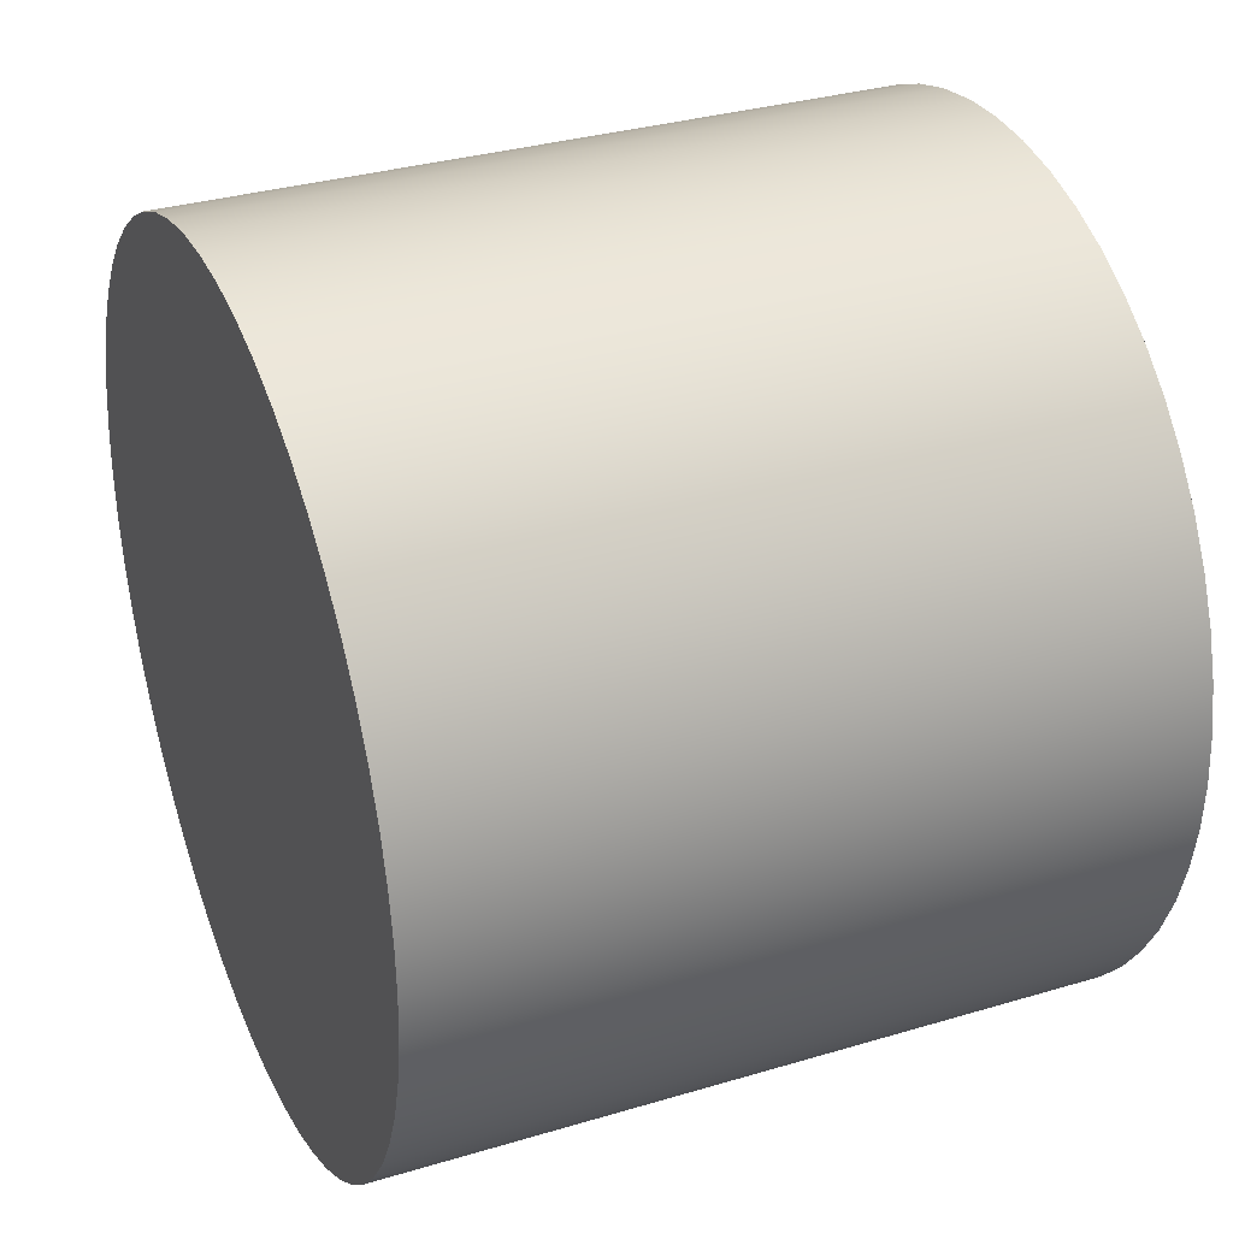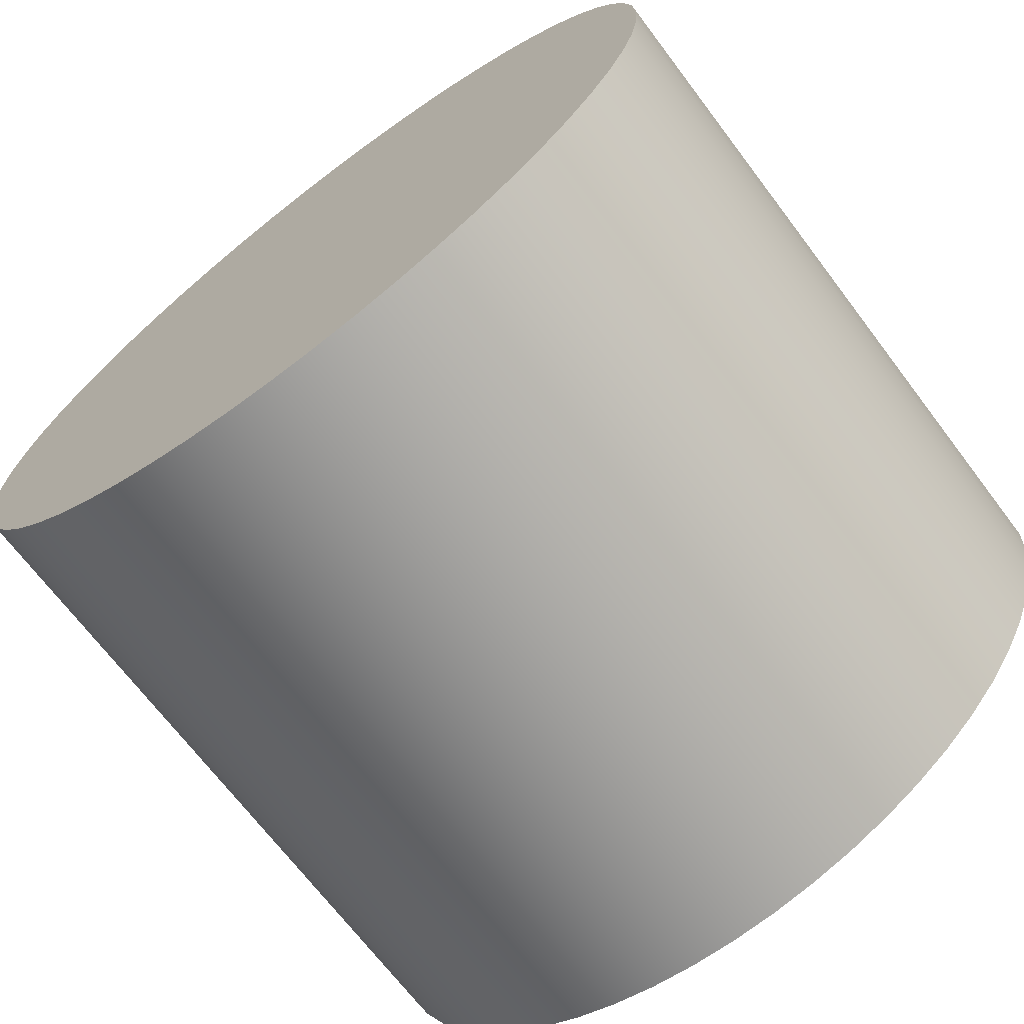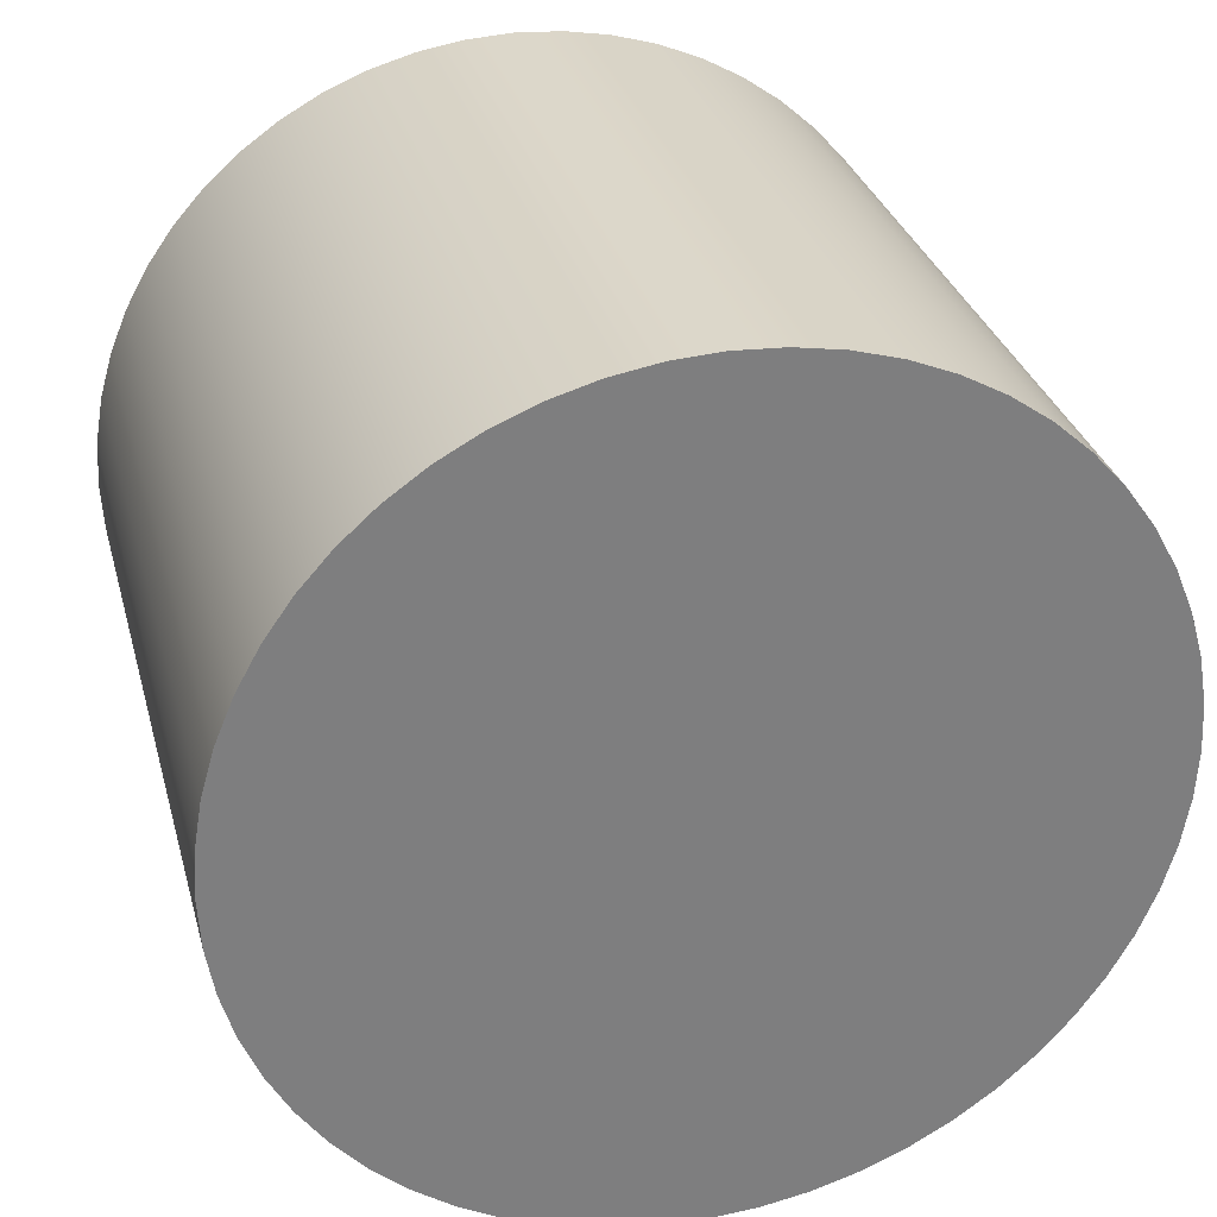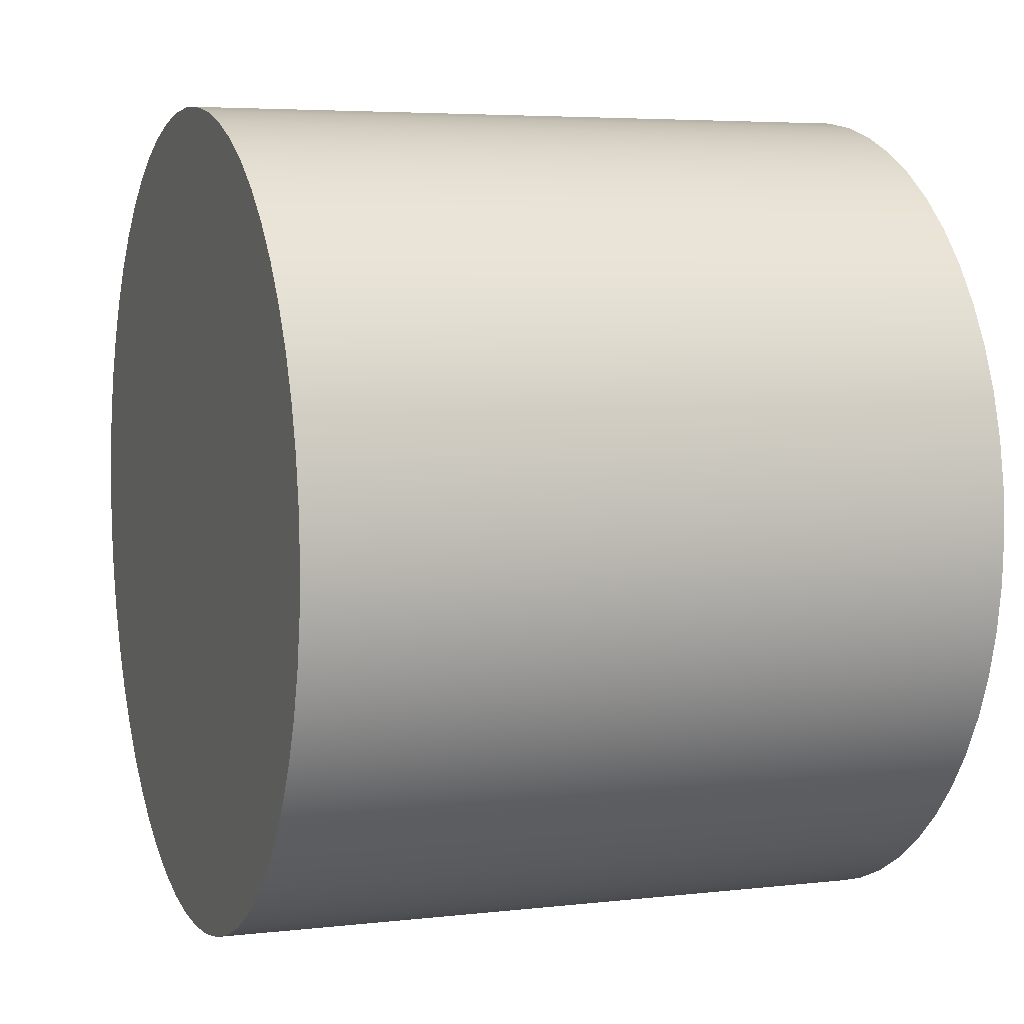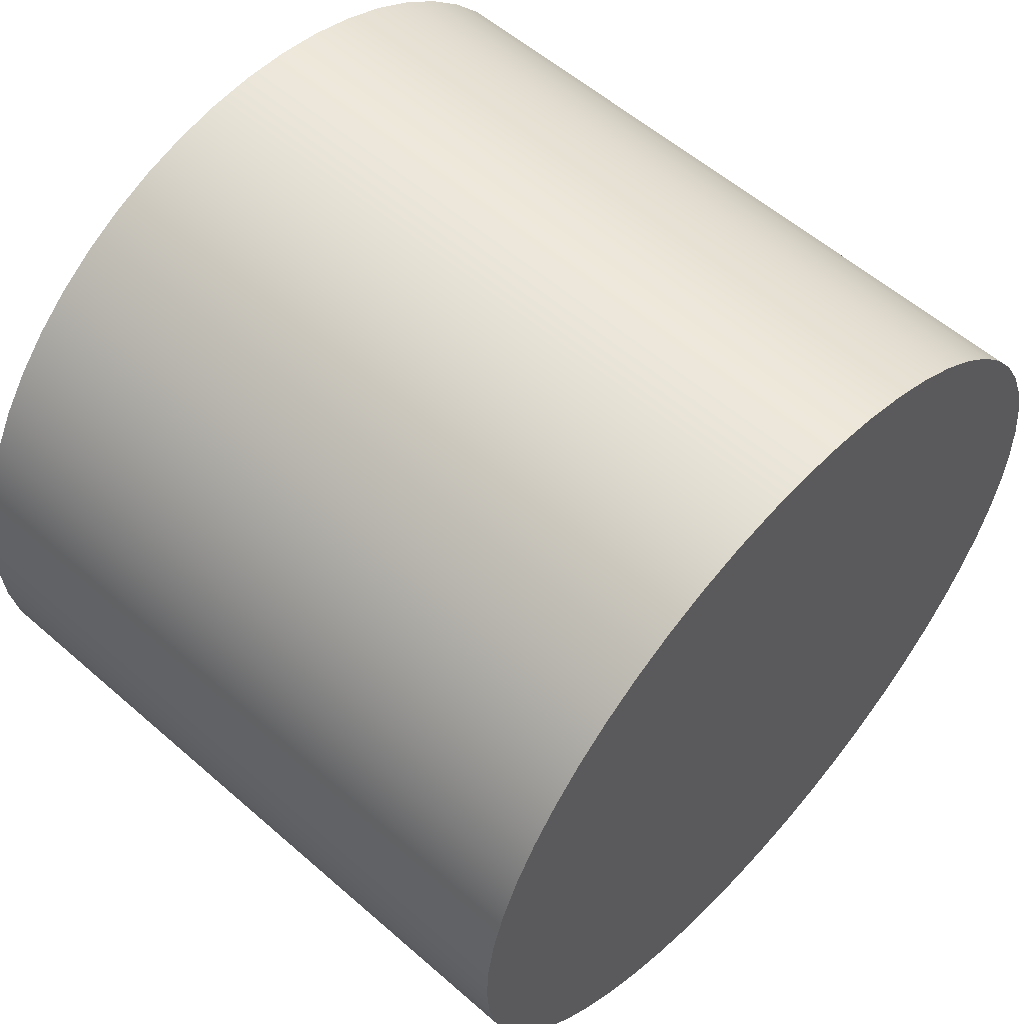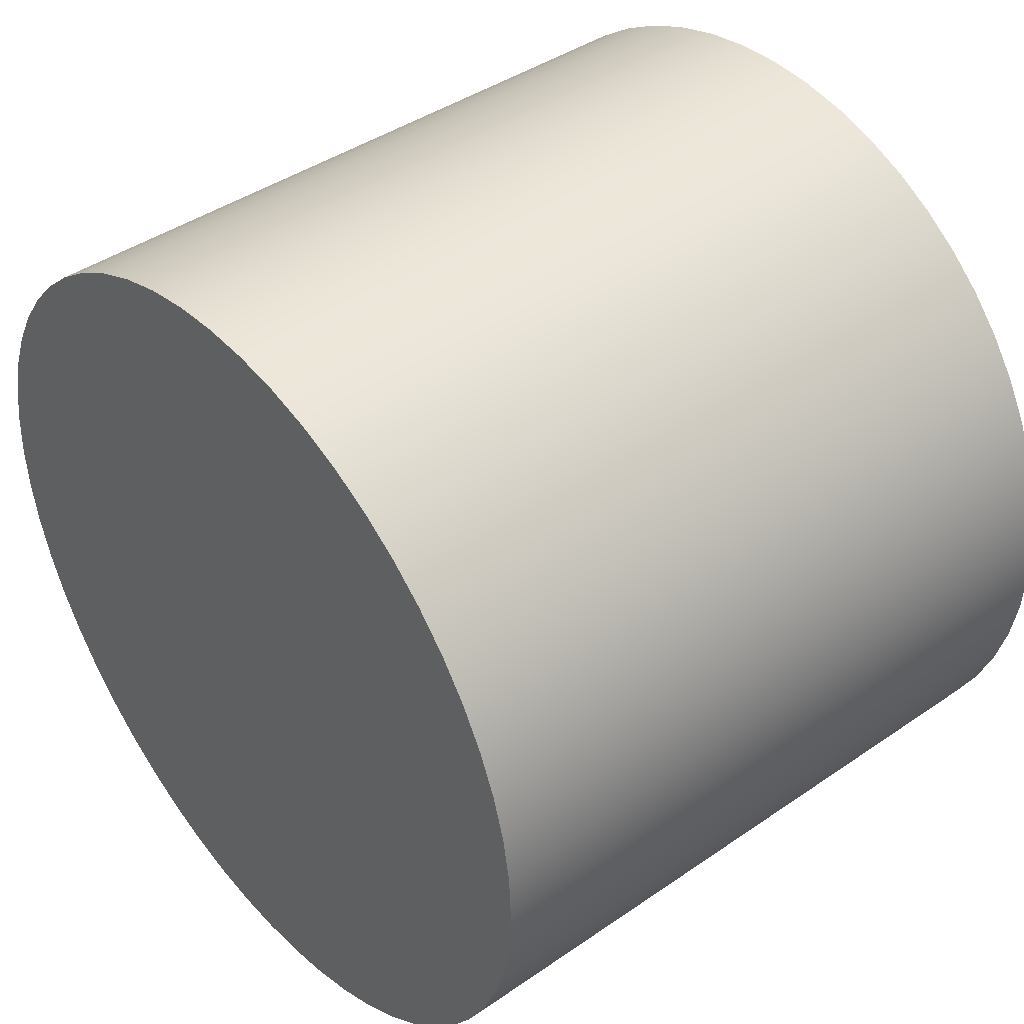
<metadata>
{"format":"obj","ext":"obj","renderer":"f3d","projection":"perspective","resolution":1024,"background":"white","views":[{"elev":32.8,"azim":-22.5,"up":"+Z"},{"elev":-69.5,"azim":127.1,"up":"+Z"},{"elev":30.7,"azim":75.5,"up":"+Z"},{"elev":5.0,"azim":-20.2,"up":"+Y"},{"elev":57.0,"azim":42.3,"up":"+Z"},{"elev":42.0,"azim":-39.7,"up":"+Y"}]}
</metadata>
<code>
v 0 -1.866e-16 1.524
v 0 0.1706 1.514
v 0 0.3391 1.486
v 0 0.5033 1.438
v 0 0.6612 1.373
v 0 0.8108 1.29
v 0 0.9502 1.192
v 0 1.078 1.078
v 0 1.192 0.9502
v 0 1.29 0.8108
v 0 1.373 0.6612
v 0 1.438 0.5033
v 0 1.486 0.3391
v 0 1.514 0.1706
v 0 1.524 -9.332e-17
v 0 1.514 -0.1706
v 0 1.486 -0.3391
v 0 1.438 -0.5033
v 0 1.373 -0.6612
v 0 1.29 -0.8108
v 0 1.192 -0.9502
v 0 1.078 -1.078
v 0 0.9502 -1.192
v 0 0.8108 -1.29
v 0 0.6612 -1.373
v 0 0.5033 -1.438
v 0 0.3391 -1.486
v 0 0.1706 -1.514
v 0 0 -1.524
v 0 -0.1706 -1.514
v 0 -0.3391 -1.486
v 0 -0.5033 -1.438
v 0 -0.6612 -1.373
v 0 -0.8108 -1.29
v 0 -0.9502 -1.192
v 0 -1.078 -1.078
v 0 -1.192 -0.9502
v 0 -1.29 -0.8108
v 0 -1.373 -0.6612
v 0 -1.438 -0.5033
v 0 -1.486 -0.3391
v 0 -1.514 -0.1706
v 0 -1.524 -9.332e-17
v 0 -1.514 0.1706
v 0 -1.486 0.3391
v 0 -1.438 0.5033
v 0 -1.373 0.6612
v 0 -1.29 0.8108
v 0 -1.192 0.9502
v 0 -1.078 1.078
v 0 -0.9502 1.192
v 0 -0.8108 1.29
v 0 -0.6612 1.373
v 0 -0.5033 1.438
v 0 -0.3391 1.486
v 0 -0.1706 1.514
v 2.54 -1.866e-16 1.524
v 2.54 -0.1706 1.514
v 2.54 -0.3391 1.486
v 2.54 -0.5033 1.438
v 2.54 -0.6612 1.373
v 2.54 -0.8108 1.29
v 2.54 -0.9502 1.192
v 2.54 -1.078 1.078
v 2.54 -1.192 0.9502
v 2.54 -1.29 0.8108
v 2.54 -1.373 0.6612
v 2.54 -1.438 0.5033
v 2.54 -1.486 0.3391
v 2.54 -1.514 0.1706
v 2.54 -1.524 -9.332e-17
v 2.54 -1.514 -0.1706
v 2.54 -1.486 -0.3391
v 2.54 -1.438 -0.5033
v 2.54 -1.373 -0.6612
v 2.54 -1.29 -0.8108
v 2.54 -1.192 -0.9502
v 2.54 -1.078 -1.078
v 2.54 -0.9502 -1.192
v 2.54 -0.8108 -1.29
v 2.54 -0.6612 -1.373
v 2.54 -0.5033 -1.438
v 2.54 -0.3391 -1.486
v 2.54 -0.1706 -1.514
v 2.54 0 -1.524
v 2.54 0.1706 -1.514
v 2.54 0.3391 -1.486
v 2.54 0.5033 -1.438
v 2.54 0.6612 -1.373
v 2.54 0.8108 -1.29
v 2.54 0.9502 -1.192
v 2.54 1.078 -1.078
v 2.54 1.192 -0.9502
v 2.54 1.29 -0.8108
v 2.54 1.373 -0.6612
v 2.54 1.438 -0.5033
v 2.54 1.486 -0.3391
v 2.54 1.514 -0.1706
v 2.54 1.524 -9.332e-17
v 2.54 1.514 0.1706
v 2.54 1.486 0.3391
v 2.54 1.438 0.5033
v 2.54 1.373 0.6612
v 2.54 1.29 0.8108
v 2.54 1.192 0.9502
v 2.54 1.078 1.078
v 2.54 0.9502 1.192
v 2.54 0.8108 1.29
v 2.54 0.6612 1.373
v 2.54 0.5033 1.438
v 2.54 0.3391 1.486
v 2.54 0.1706 1.514
v 2.54 -1.866e-16 1.524
v 2.54 0.1706 1.514
v 2.54 0.3391 1.486
v 2.54 0.5033 1.438
v 2.54 0.6612 1.373
v 2.54 0.8108 1.29
v 2.54 0.9502 1.192
v 2.54 1.078 1.078
v 2.54 1.192 0.9502
v 2.54 1.29 0.8108
v 2.54 1.373 0.6612
v 2.54 1.438 0.5033
v 2.54 1.486 0.3391
v 2.54 1.514 0.1706
v 2.54 1.524 -9.332e-17
v 2.54 1.514 -0.1706
v 2.54 1.486 -0.3391
v 2.54 1.438 -0.5033
v 2.54 1.373 -0.6612
v 2.54 1.29 -0.8108
v 2.54 1.192 -0.9502
v 2.54 1.078 -1.078
v 2.54 0.9502 -1.192
v 2.54 0.8108 -1.29
v 2.54 0.6612 -1.373
v 2.54 0.5033 -1.438
v 2.54 0.3391 -1.486
v 2.54 0.1706 -1.514
v 2.54 0 -1.524
v 2.54 -0.1706 -1.514
v 2.54 -0.3391 -1.486
v 2.54 -0.5033 -1.438
v 2.54 -0.6612 -1.373
v 2.54 -0.8108 -1.29
v 2.54 -0.9502 -1.192
v 2.54 -1.078 -1.078
v 2.54 -1.192 -0.9502
v 2.54 -1.29 -0.8108
v 2.54 -1.373 -0.6612
v 2.54 -1.438 -0.5033
v 2.54 -1.486 -0.3391
v 2.54 -1.514 -0.1706
v 2.54 -1.524 -9.332e-17
v 2.54 -1.514 0.1706
v 2.54 -1.486 0.3391
v 2.54 -1.438 0.5033
v 2.54 -1.373 0.6612
v 2.54 -1.29 0.8108
v 2.54 -1.192 0.9502
v 2.54 -1.078 1.078
v 2.54 -0.9502 1.192
v 2.54 -0.8108 1.29
v 2.54 -0.6612 1.373
v 2.54 -0.5033 1.438
v 2.54 -0.3391 1.486
v 2.54 -0.1706 1.514
v 0 -1.866e-16 1.524
v 0 -0.1706 1.514
v 0 -0.3391 1.486
v 0 -0.5033 1.438
v 0 -0.6612 1.373
v 0 -0.8108 1.29
v 0 -0.9502 1.192
v 0 -1.078 1.078
v 0 -1.192 0.9502
v 0 -1.29 0.8108
v 0 -1.373 0.6612
v 0 -1.438 0.5033
v 0 -1.486 0.3391
v 0 -1.514 0.1706
v 0 -1.524 -9.332e-17
v 0 -1.514 -0.1706
v 0 -1.486 -0.3391
v 0 -1.438 -0.5033
v 0 -1.373 -0.6612
v 0 -1.29 -0.8108
v 0 -1.192 -0.9502
v 0 -1.078 -1.078
v 0 -0.9502 -1.192
v 0 -0.8108 -1.29
v 0 -0.6612 -1.373
v 0 -0.5033 -1.438
v 0 -0.3391 -1.486
v 0 -0.1706 -1.514
v 0 0 -1.524
v 0 0.1706 -1.514
v 0 0.3391 -1.486
v 0 0.5033 -1.438
v 0 0.6612 -1.373
v 0 0.8108 -1.29
v 0 0.9502 -1.192
v 0 1.078 -1.078
v 0 1.192 -0.9502
v 0 1.29 -0.8108
v 0 1.373 -0.6612
v 0 1.438 -0.5033
v 0 1.486 -0.3391
v 0 1.514 -0.1706
v 0 1.524 -9.332e-17
v 0 1.514 0.1706
v 0 1.486 0.3391
v 0 1.438 0.5033
v 0 1.373 0.6612
v 0 1.29 0.8108
v 0 1.192 0.9502
v 0 1.078 1.078
v 0 0.9502 1.192
v 0 0.8108 1.29
v 0 0.6612 1.373
v 0 0.5033 1.438
v 0 0.3391 1.486
v 0 0.1706 1.514
v 0 -1.866e-16 1.524
v 2.54 -1.866e-16 1.524
f 2 28 1
f 1 28 29
f 1 29 56
f 56 29 30
f 56 30 55
f 55 30 31
f 55 31 54
f 54 31 32
f 54 32 53
f 53 32 33
f 53 33 52
f 52 33 34
f 52 34 51
f 51 34 35
f 51 35 50
f 50 35 36
f 50 36 49
f 49 36 37
f 49 37 48
f 48 37 38
f 48 38 47
f 47 38 39
f 47 39 46
f 46 39 40
f 46 40 45
f 45 40 41
f 45 41 44
f 44 41 42
f 44 42 43
f 28 2 27
f 27 2 3
f 27 3 26
f 26 3 4
f 26 4 25
f 25 4 5
f 25 5 24
f 24 5 6
f 24 6 23
f 23 6 7
f 23 7 22
f 22 7 8
f 22 8 21
f 21 8 9
f 21 9 20
f 20 9 10
f 20 10 19
f 19 10 11
f 19 11 18
f 18 11 12
f 18 12 17
f 17 12 13
f 17 13 16
f 16 13 14
f 16 14 15
f 58 84 57
f 57 84 85
f 57 85 112
f 112 85 86
f 112 86 111
f 111 86 87
f 111 87 110
f 110 87 88
f 110 88 109
f 109 88 89
f 109 89 108
f 108 89 90
f 108 90 107
f 107 90 91
f 107 91 106
f 106 91 92
f 106 92 105
f 105 92 93
f 105 93 104
f 104 93 94
f 104 94 103
f 103 94 95
f 103 95 102
f 102 95 96
f 102 96 101
f 101 96 97
f 101 97 100
f 100 97 98
f 100 98 99
f 84 58 83
f 83 58 59
f 83 59 82
f 82 59 60
f 82 60 81
f 81 60 61
f 81 61 80
f 80 61 62
f 80 62 79
f 79 62 63
f 79 63 78
f 78 63 64
f 78 64 77
f 77 64 65
f 77 65 76
f 76 65 66
f 76 66 75
f 75 66 67
f 75 67 74
f 74 67 68
f 74 68 73
f 73 68 69
f 73 69 72
f 72 69 70
f 72 70 71
f 114 224 113
f 113 224 225
f 226 169 168
f 168 169 170
f 168 170 167
f 167 170 171
f 167 171 166
f 166 171 172
f 166 172 165
f 165 172 173
f 165 173 164
f 164 173 174
f 164 174 163
f 163 174 175
f 163 175 162
f 162 175 176
f 162 176 161
f 161 176 177
f 161 177 160
f 160 177 178
f 160 178 159
f 159 178 179
f 159 179 158
f 158 179 180
f 158 180 157
f 157 180 181
f 157 181 156
f 156 181 182
f 156 182 155
f 155 182 183
f 155 183 154
f 154 183 184
f 154 184 153
f 153 184 185
f 153 185 152
f 152 185 186
f 152 186 151
f 151 186 187
f 151 187 150
f 150 187 188
f 150 188 149
f 149 188 189
f 149 189 148
f 148 189 190
f 148 190 147
f 147 190 191
f 147 191 146
f 146 191 192
f 146 192 145
f 145 192 193
f 145 193 144
f 144 193 194
f 144 194 143
f 143 194 195
f 143 195 142
f 142 195 196
f 142 196 141
f 141 196 197
f 141 197 140
f 140 197 198
f 140 198 139
f 139 198 199
f 139 199 138
f 138 199 200
f 138 200 137
f 137 200 201
f 137 201 136
f 136 201 202
f 136 202 135
f 135 202 203
f 135 203 134
f 134 203 204
f 134 204 133
f 133 204 205
f 133 205 132
f 132 205 206
f 132 206 131
f 131 206 207
f 131 207 130
f 130 207 208
f 130 208 129
f 129 208 209
f 129 209 128
f 128 209 210
f 128 210 127
f 127 210 211
f 127 211 126
f 126 211 212
f 126 212 125
f 125 212 213
f 125 213 124
f 124 213 214
f 124 214 123
f 123 214 215
f 123 215 122
f 122 215 216
f 122 216 121
f 121 216 217
f 121 217 120
f 120 217 218
f 120 218 119
f 119 218 219
f 119 219 118
f 118 219 220
f 118 220 117
f 117 220 221
f 117 221 116
f 116 221 222
f 116 222 115
f 115 222 223
f 115 223 114
f 114 223 224

</code>
